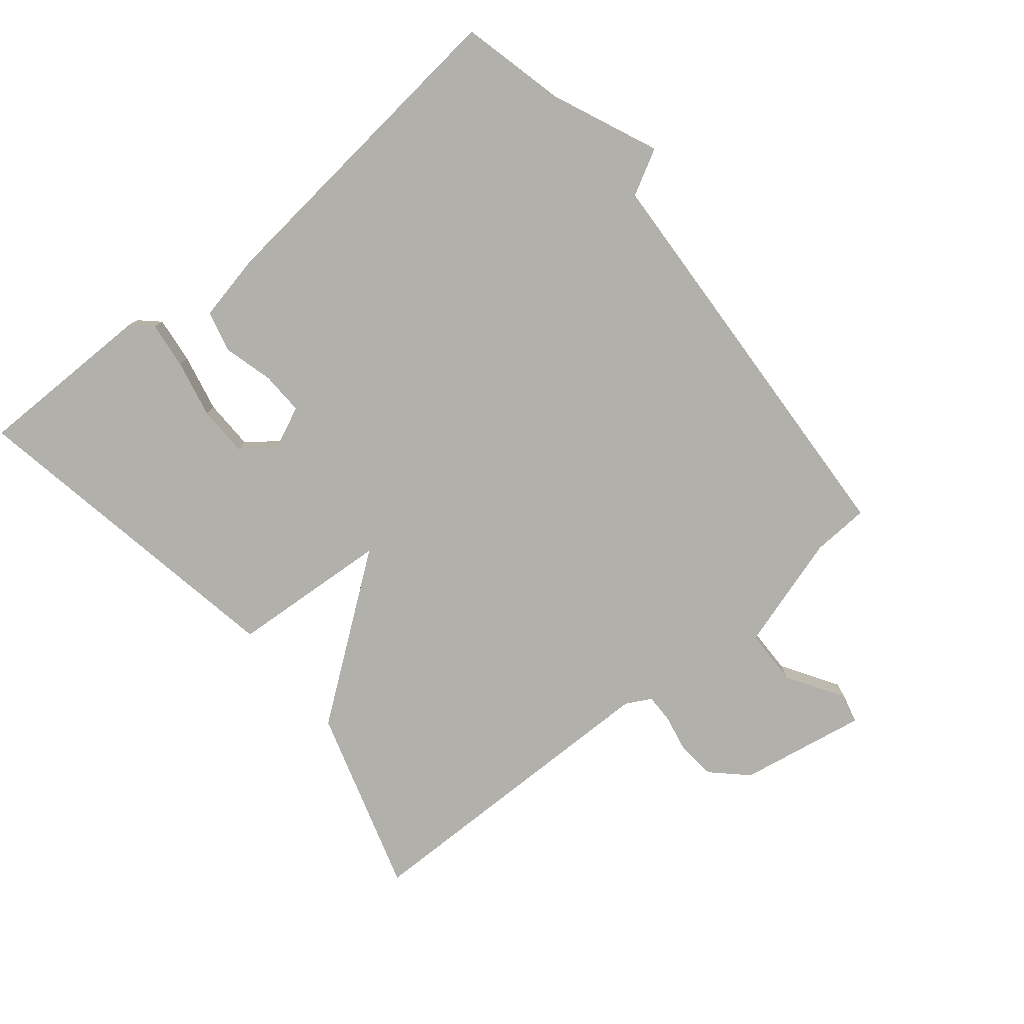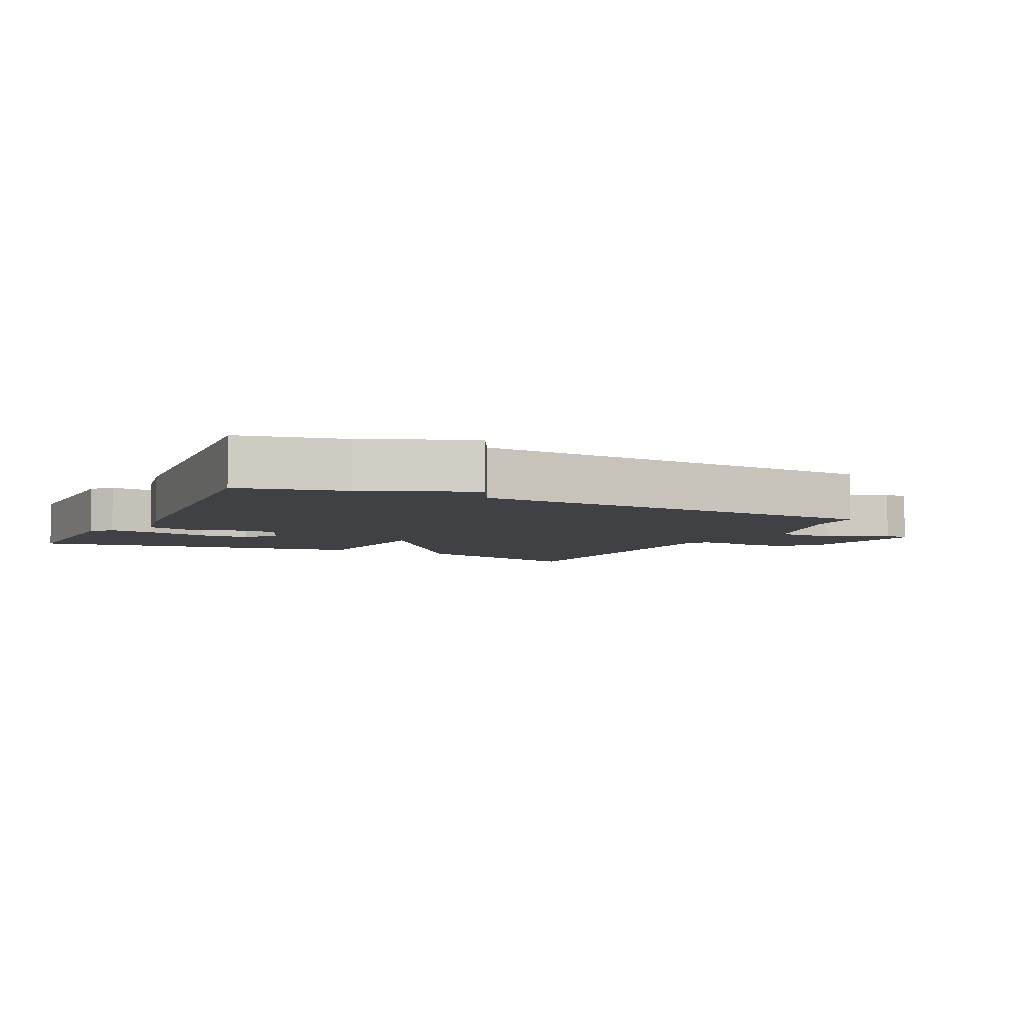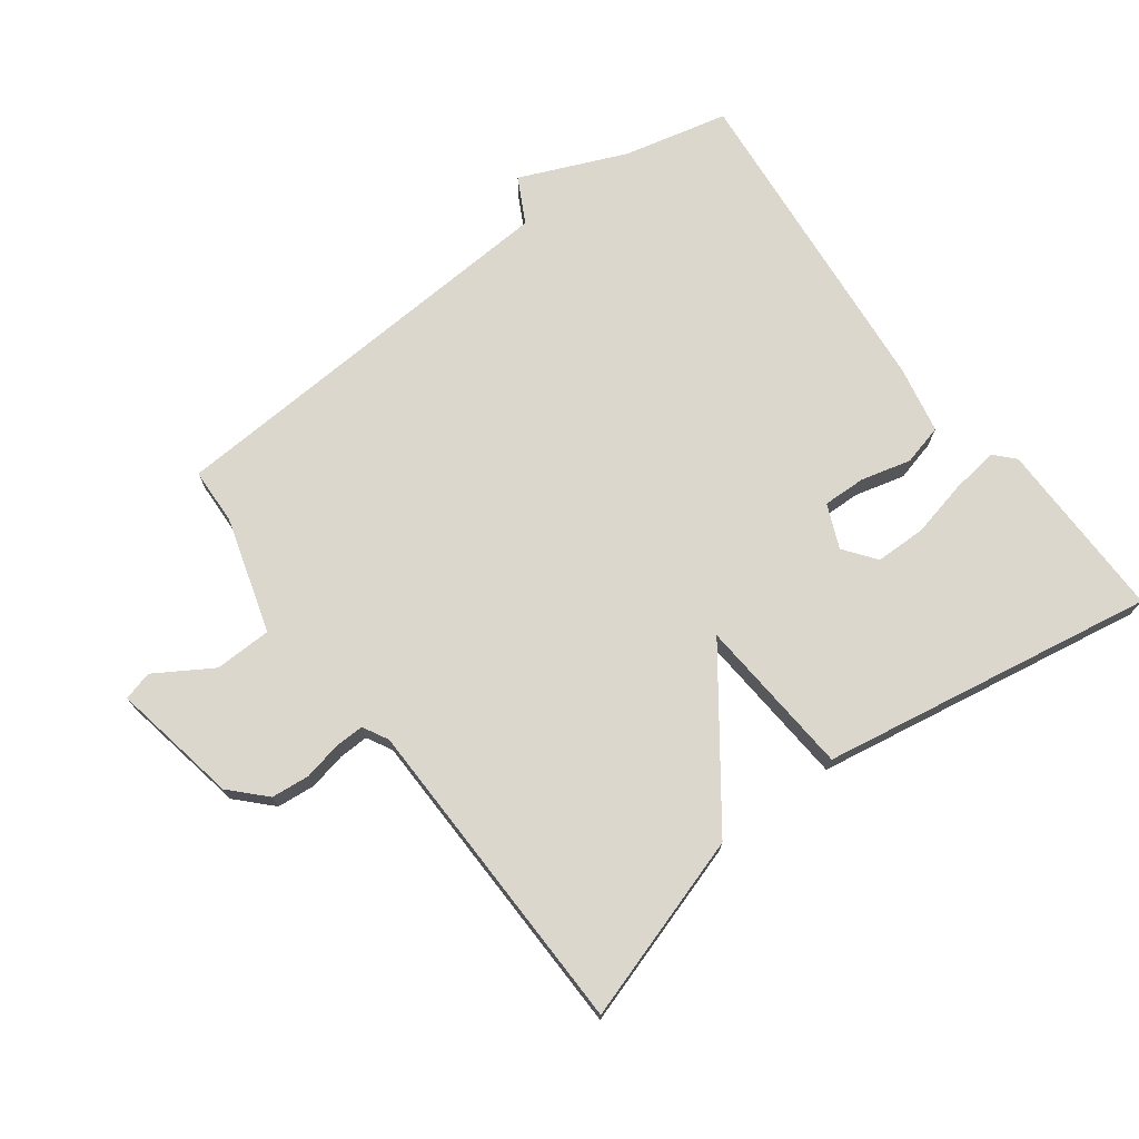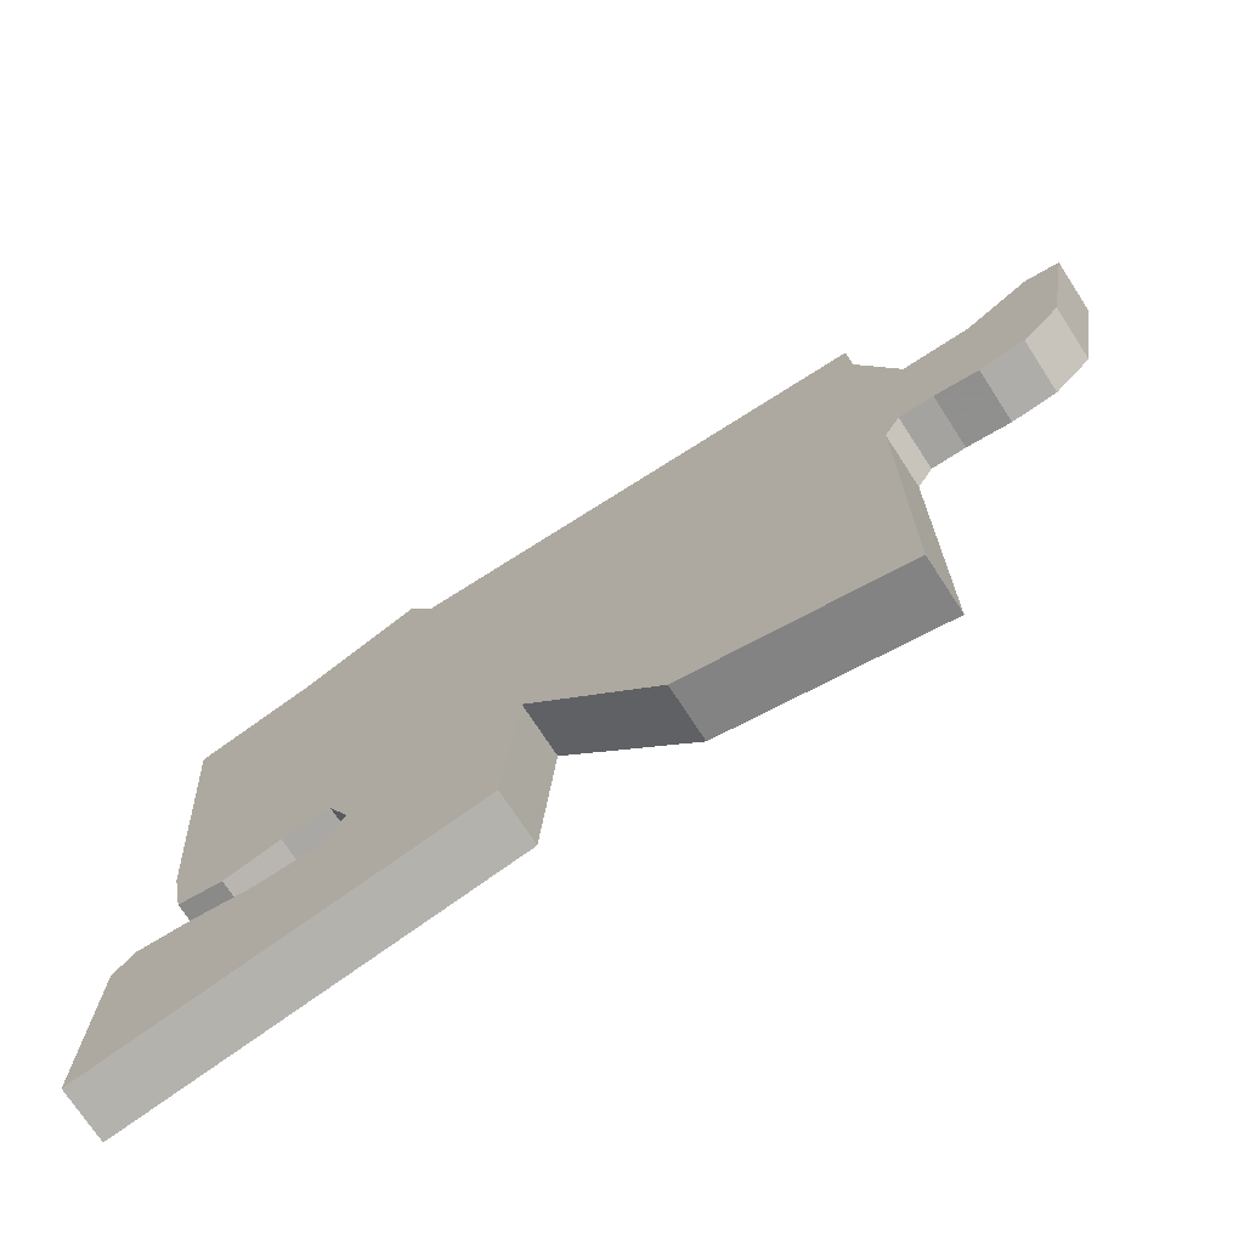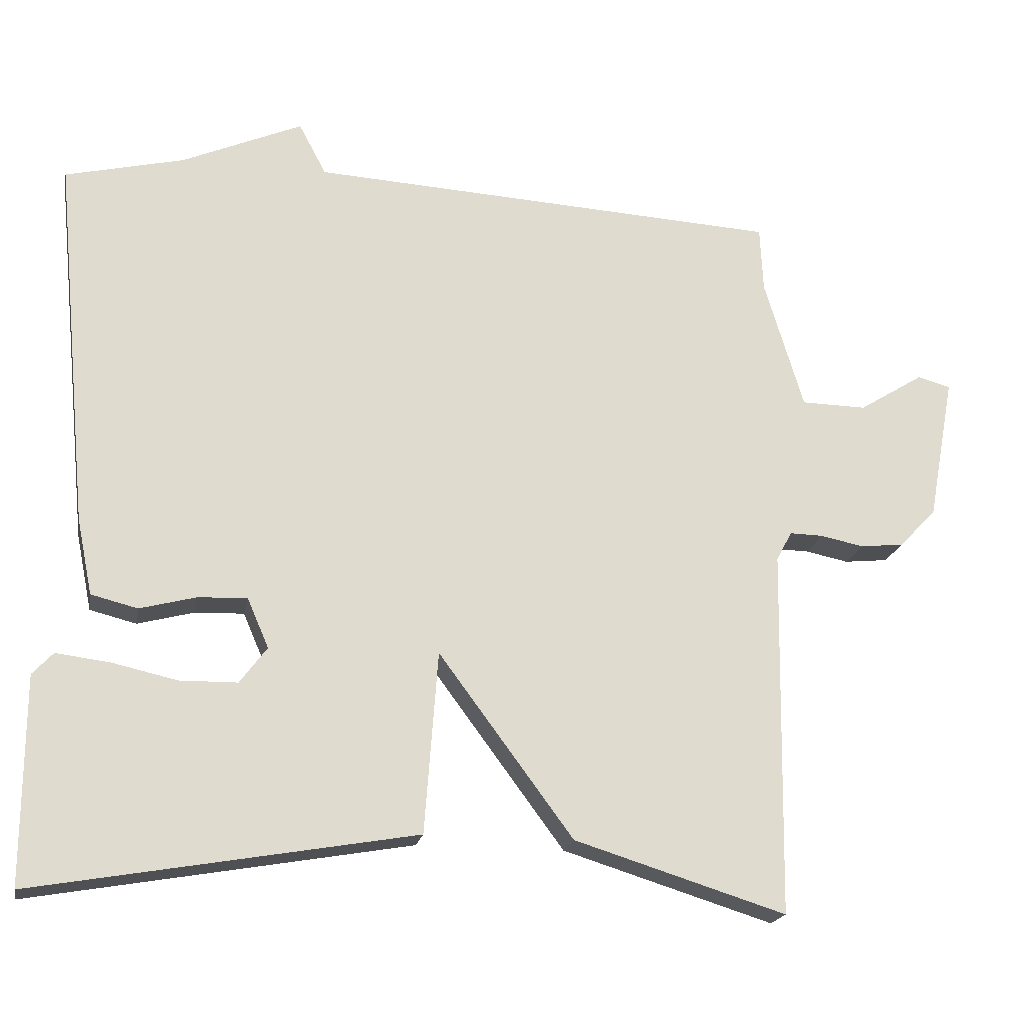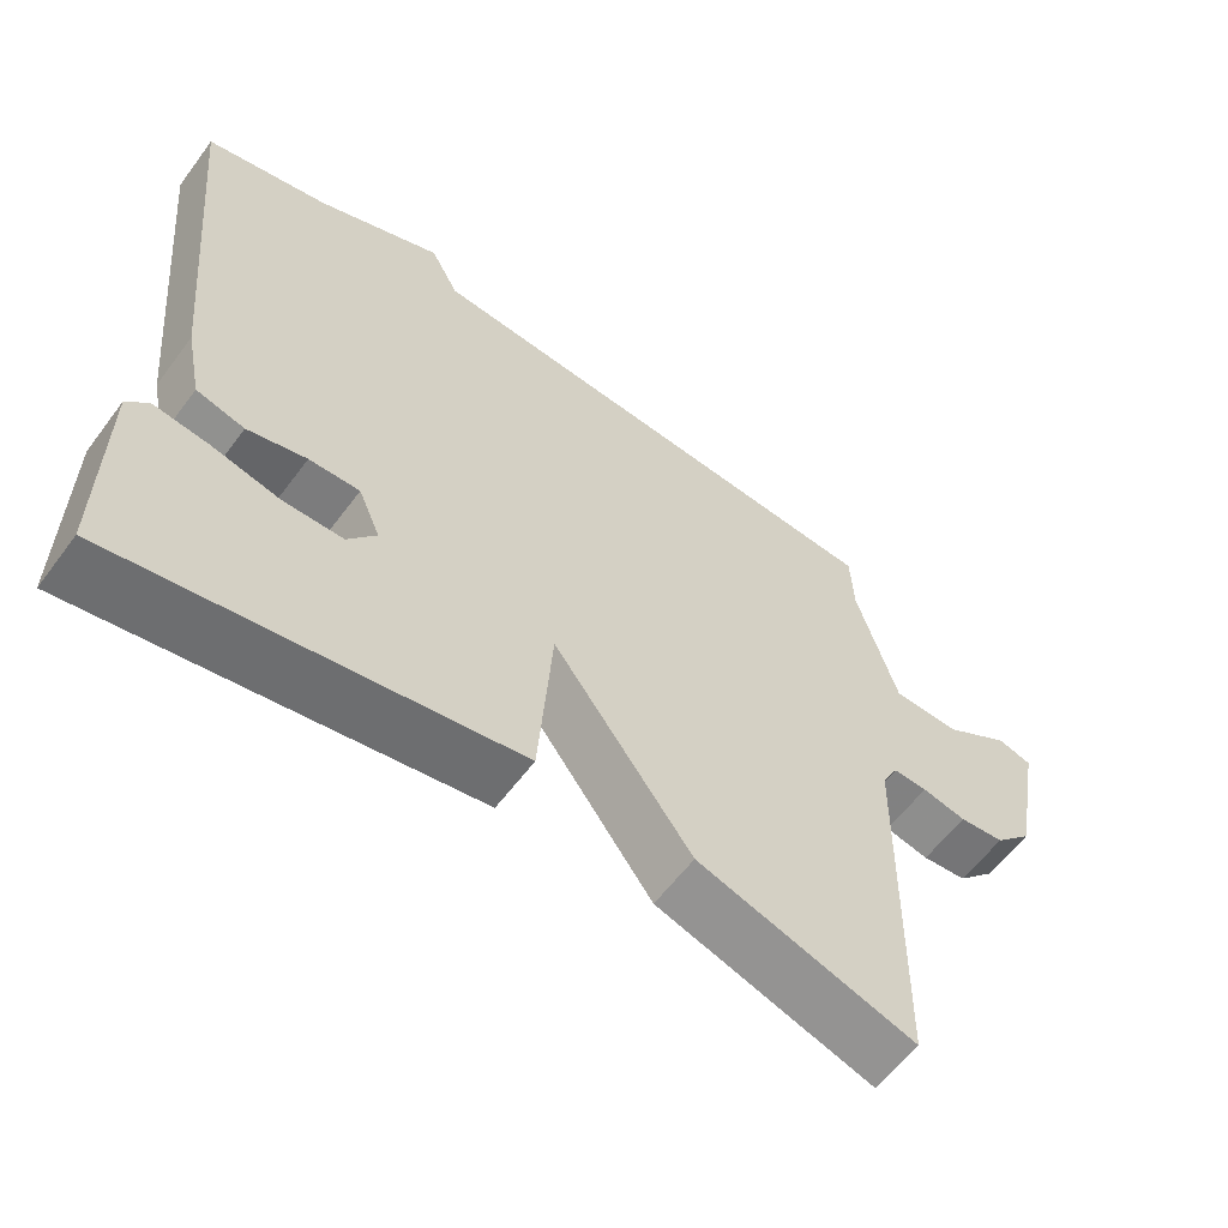
<metadata>
{"format":"obj","ext":"obj","renderer":"f3d","projection":"perspective","resolution":1024,"background":"white","views":[{"elev":-78.5,"azim":-50.4,"up":"+Y"},{"elev":-5.6,"azim":-26.3,"up":"+Y"},{"elev":72.8,"azim":143.1,"up":"+Y"},{"elev":-73.8,"azim":33.1,"up":"+Z"},{"elev":-19.6,"azim":-10.3,"up":"+Z"},{"elev":-59.7,"azim":-36.5,"up":"+Z"}]}
</metadata>
<code>
v 0.5 0.07 0.5
v 0.504 0.07 0.412
v 0.557 0.07 0.235
v 0.645 0.07 0.233
v 0.732 0.07 0.287
v 0.777 0.07 0.275
v 0.741 0.07 0.08
v 0.691 0.07 0.028
v 0.632 0.07 0.022
v 0.574 0.07 0.034
v 0.529 0.07 0.035
v 0.508 0.07 -0.004
v 0.5 0.07 -0.5
v 0.215 0.07 -0.411
v 0.033 0.07 -0.165
v 0.015 0.07 -0.411
v -0.5 0.07 -0.5
v -0.499 0.07 -0.221
v -0.471 0.07 -0.191
v -0.399 0.07 -0.2
v -0.31 0.07 -0.22
v -0.232 0.07 -0.219
v -0.195 0.07 -0.17
v -0.224 0.07 -0.103
v -0.29 0.07 -0.105
v -0.367 0.07 -0.125
v -0.43 0.07 -0.109
v -0.451 0.07 -0.006
v -0.5 0.07 0.5
v -0.339 0.07 0.538
v -0.176 0.07 0.608
v -0.139 0.07 0.538
v 0.5 0 0.5
v 0.504 0 0.412
v 0.557 0 0.235
v 0.645 0 0.233
v 0.732 0 0.287
v 0.777 0 0.275
v 0.741 0 0.08
v 0.691 0 0.028
v 0.632 0 0.022
v 0.574 0 0.034
v 0.529 0 0.035
v 0.508 0 -0.004
v 0.5 0 -0.5
v 0.215 0 -0.411
v 0.033 0 -0.165
v 0.015 0 -0.411
v -0.5 0 -0.5
v -0.499 0 -0.221
v -0.471 0 -0.191
v -0.399 0 -0.2
v -0.31 0 -0.22
v -0.232 0 -0.219
v -0.195 0 -0.17
v -0.224 0 -0.103
v -0.29 0 -0.105
v -0.367 0 -0.125
v -0.43 0 -0.109
v -0.451 0 -0.006
v -0.5 0 0.5
v -0.339 0 0.538
v -0.176 0 0.608
v -0.139 0 0.538
f 30 31 32
f 32 1 2
f 30 32 2
f 29 30 2
f 28 29 2
f 27 28 2
f 26 27 2
f 25 26 2
f 24 25 2 3
f 23 24 3 4
f 22 23 4
f 19 20 21
f 18 19 21
f 17 18 21
f 16 17 21
f 16 21 22
f 15 16 22
f 12 13 14 15
f 11 12 15 22
f 8 9 10
f 7 8 10
f 6 7 10
f 5 6 10
f 4 5 10
f 4 10 11
f 4 11 22
f 64 63 62
f 34 33 64
f 34 64 62
f 34 62 61
f 34 61 60
f 34 60 59
f 34 59 58
f 34 58 57
f 35 34 57 56
f 36 35 56 55
f 36 55 54
f 53 52 51
f 53 51 50
f 53 50 49
f 53 49 48
f 54 53 48
f 54 48 47
f 47 46 45 44
f 54 47 44 43
f 42 41 40
f 42 40 39
f 42 39 38
f 42 38 37
f 42 37 36
f 43 42 36
f 54 43 36
f 1 33 34 2
f 2 34 35 3
f 3 35 36 4
f 4 36 37 5
f 5 37 38 6
f 6 38 39 7
f 7 39 40 8
f 8 40 41 9
f 9 41 42 10
f 10 42 43 11
f 11 43 44 12
f 12 44 45 13
f 13 45 46 14
f 14 46 47 15
f 15 47 48 16
f 16 48 49 17
f 17 49 50 18
f 18 50 51 19
f 19 51 52 20
f 20 52 53 21
f 21 53 54 22
f 22 54 55 23
f 23 55 56 24
f 24 56 57 25
f 25 57 58 26
f 26 58 59 27
f 27 59 60 28
f 28 60 61 29
f 29 61 62 30
f 30 62 63 31
f 31 63 64 32
f 32 64 33 1

</code>
